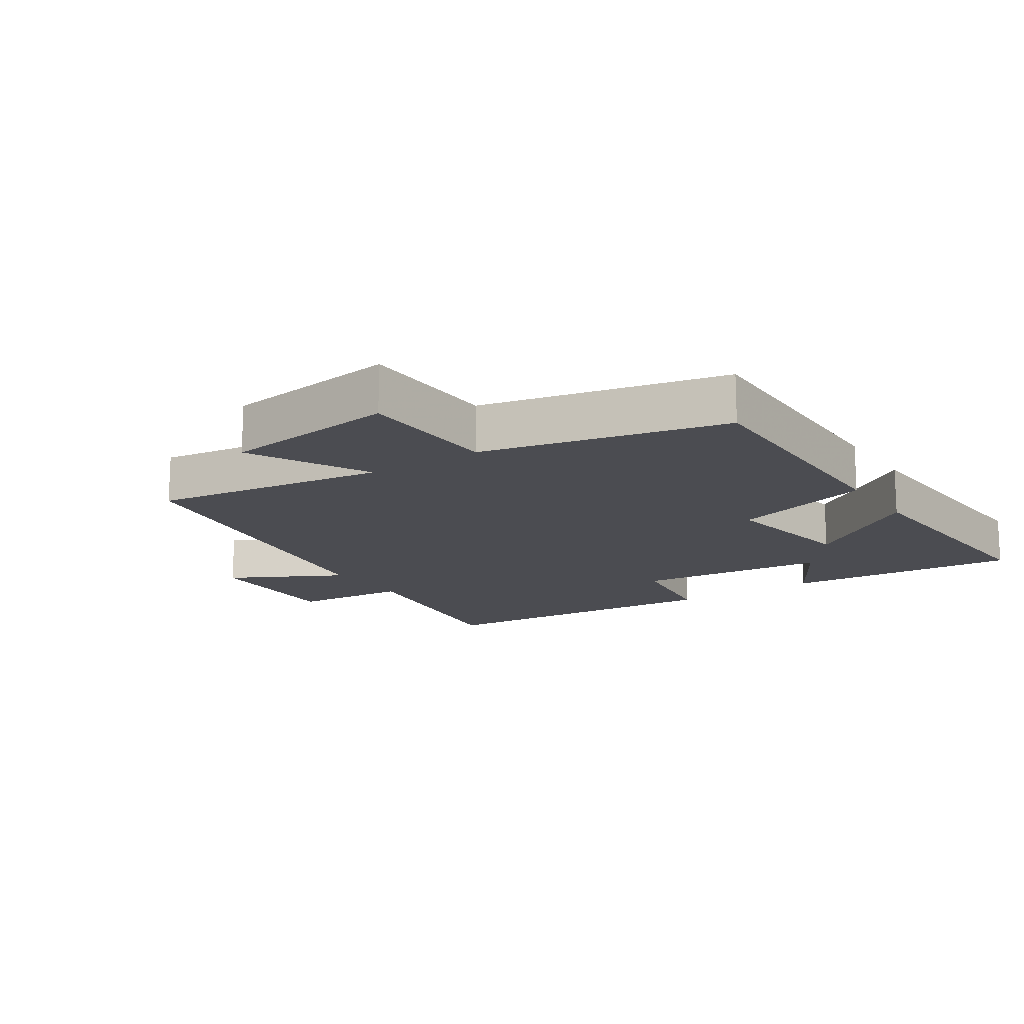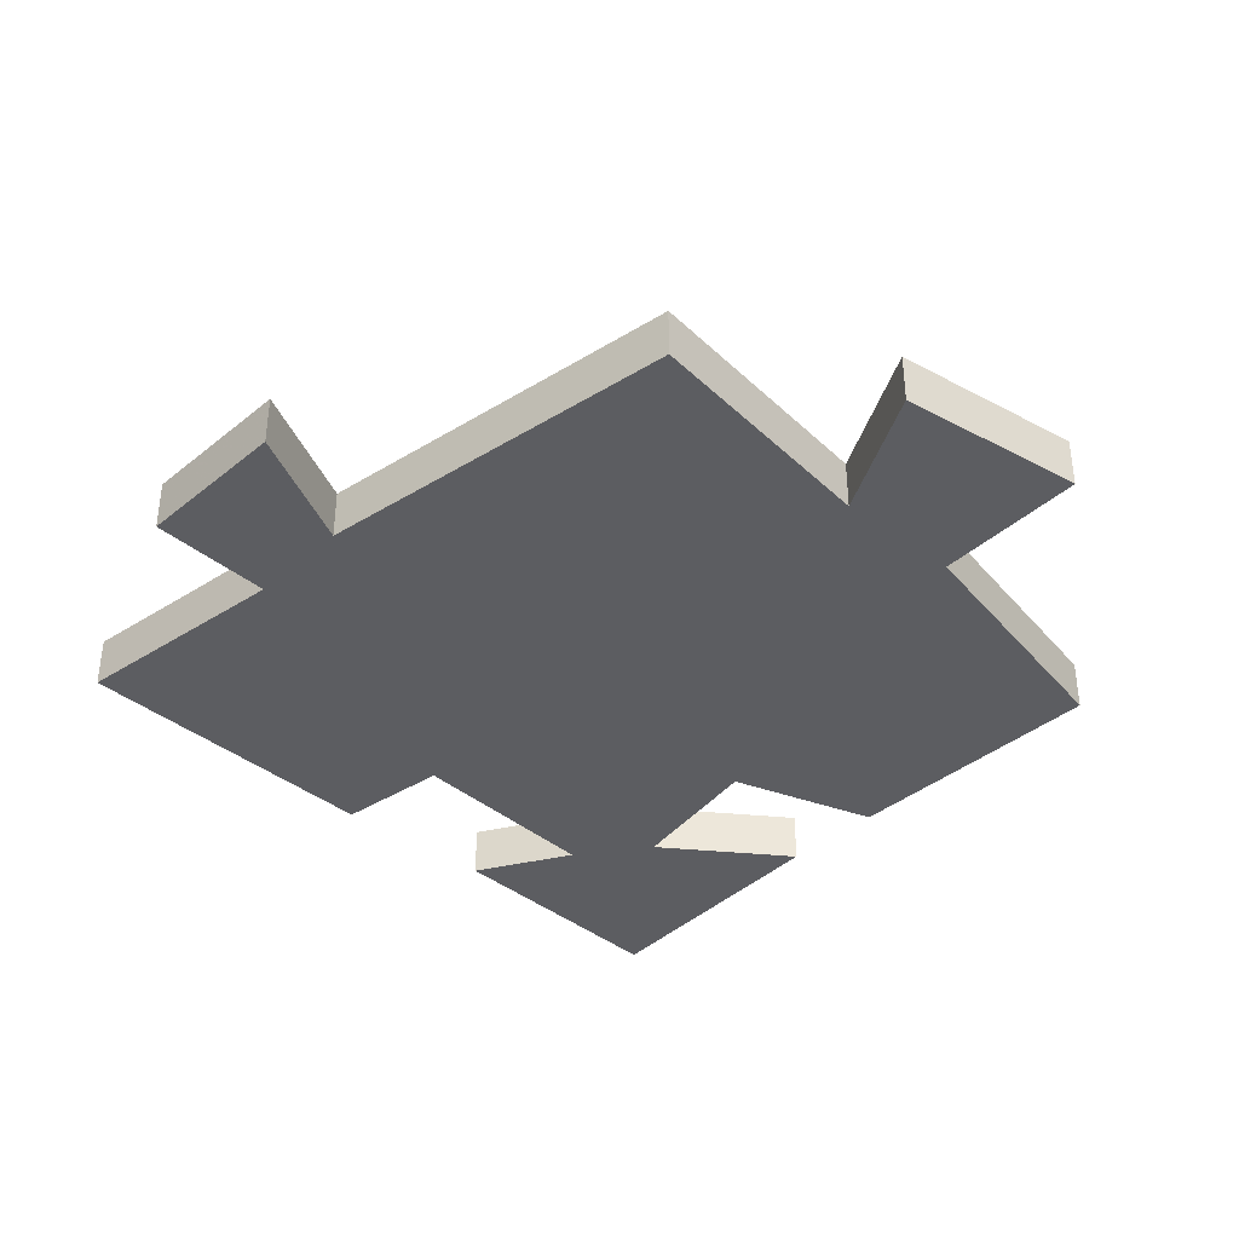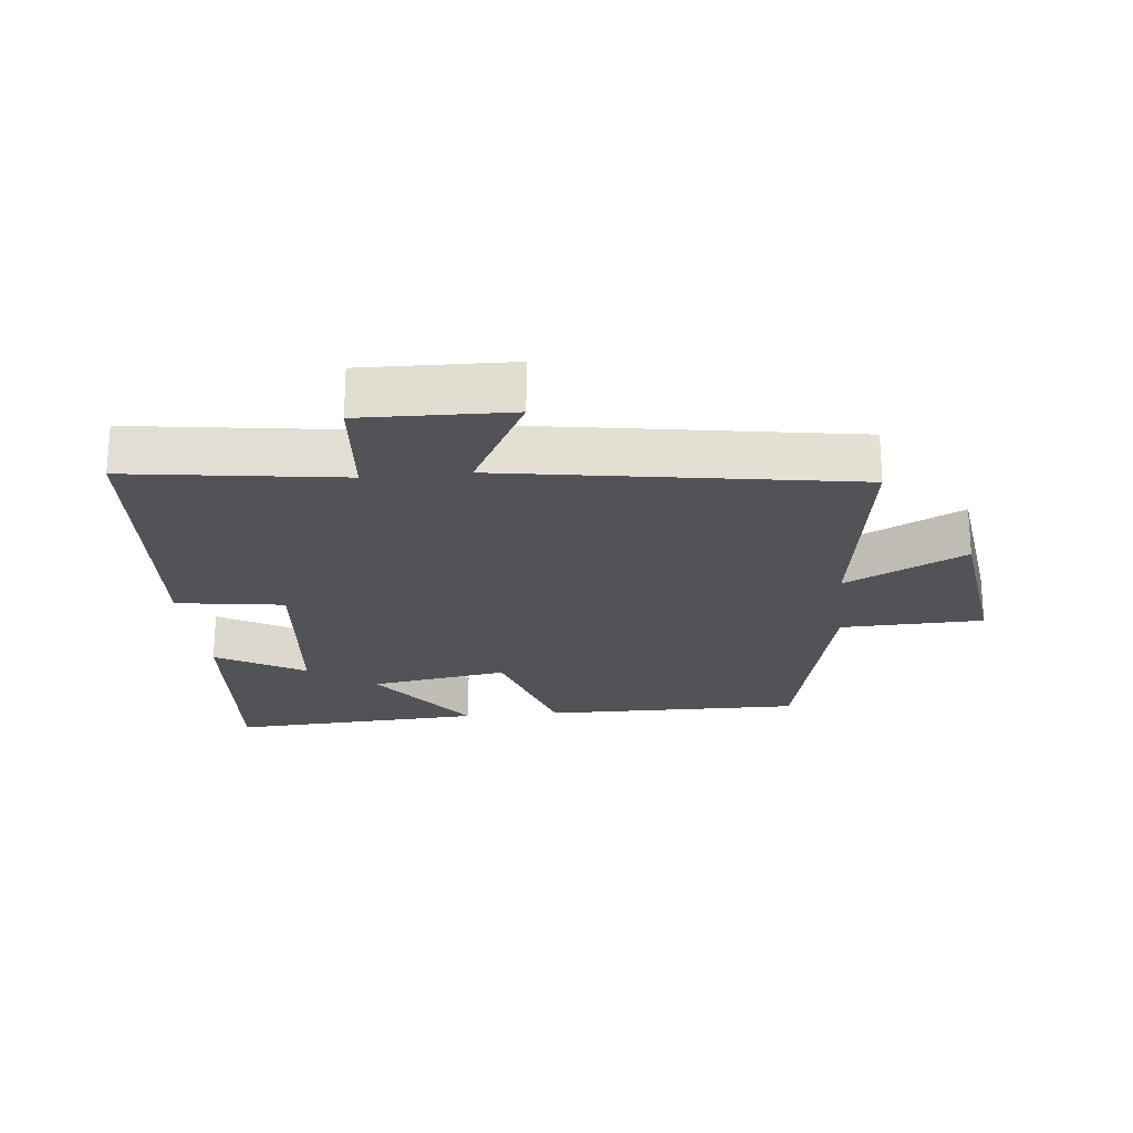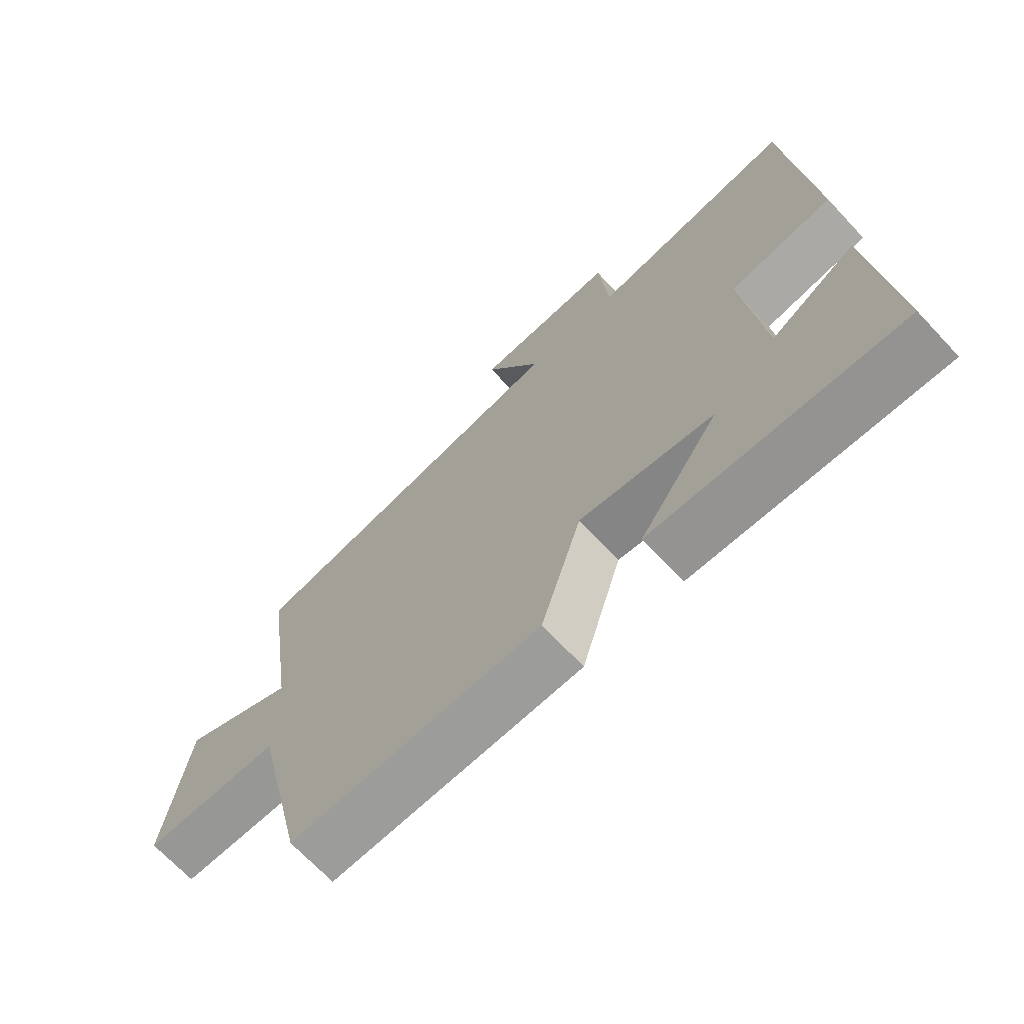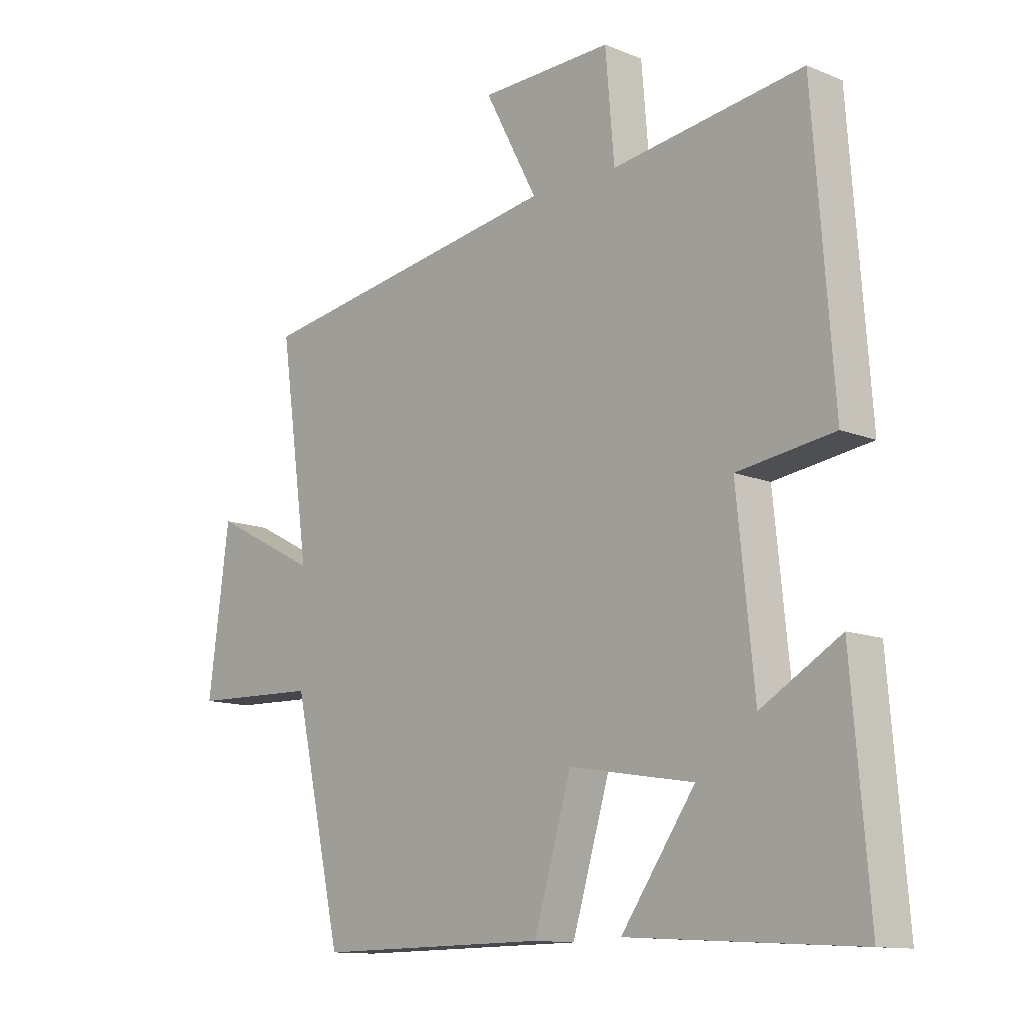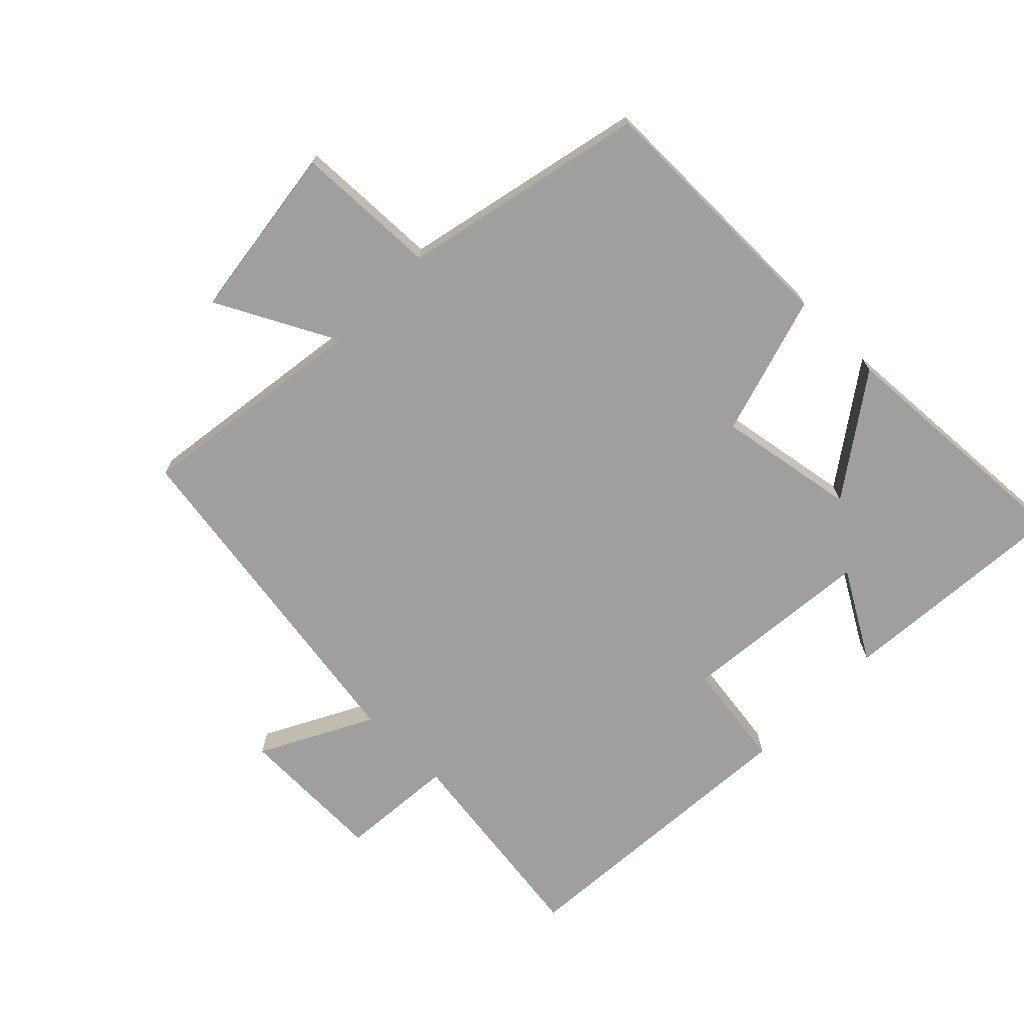
<metadata>
{"format":"obj","ext":"obj","renderer":"f3d","projection":"perspective","resolution":1024,"background":"white","views":[{"elev":-15.3,"azim":123.6,"up":"+Y"},{"elev":-36.9,"azim":47.7,"up":"+Y"},{"elev":-22.2,"azim":5.9,"up":"+Y"},{"elev":-69.5,"azim":-136.8,"up":"+Z"},{"elev":-12.2,"azim":-133.7,"up":"+Z"},{"elev":-71.3,"azim":135.6,"up":"+Y"}]}
</metadata>
<code>
v 0.416 0.07 -0.504
v 0.016 0.07 -0.5
v -0.049 0.07 -0.283
v -0.263 0.07 -0.319
v -0.136 0.07 -0.5
v -0.53 0.07 -0.523
v -0.5 0.07 -0.162
v -0.364 0.07 -0.242
v -0.334 0.07 0.054
v -0.5 0.07 0.078
v -0.465 0.07 0.546
v -0.137 0.07 0.5
v -0.122 0.07 0.678
v 0.106 0.07 0.672
v 0.015 0.07 0.5
v 0.551 0.07 0.414
v 0.5 0.07 0.055
v 0.684 0.07 0.15
v 0.72 0.07 -0.122
v 0.5 0.07 -0.129
v 0.416 0 -0.504
v 0.016 0 -0.5
v -0.049 0 -0.283
v -0.263 0 -0.319
v -0.136 0 -0.5
v -0.53 0 -0.523
v -0.5 0 -0.162
v -0.364 0 -0.242
v -0.334 0 0.054
v -0.5 0 0.078
v -0.465 0 0.546
v -0.137 0 0.5
v -0.122 0 0.678
v 0.106 0 0.672
v 0.015 0 0.5
v 0.551 0 0.414
v 0.5 0 0.055
v 0.684 0 0.15
v 0.72 0 -0.122
v 0.5 0 -0.129
f 17 18 19 20
f 1 2 3
f 20 1 3
f 17 20 3
f 17 3 4
f 16 17 4
f 15 16 4
f 12 13 14 15
f 12 15 4
f 9 10 11 12
f 8 9 12 4
f 6 7 8
f 5 6 8
f 4 5 8
f 40 39 38 37
f 23 22 21
f 23 21 40
f 23 40 37
f 24 23 37
f 24 37 36
f 24 36 35
f 35 34 33 32
f 24 35 32
f 32 31 30 29
f 24 32 29 28
f 28 27 26
f 28 26 25
f 28 25 24
f 1 21 22 2
f 2 22 23 3
f 3 23 24 4
f 4 24 25 5
f 5 25 26 6
f 6 26 27 7
f 7 27 28 8
f 8 28 29 9
f 9 29 30 10
f 10 30 31 11
f 11 31 32 12
f 12 32 33 13
f 13 33 34 14
f 14 34 35 15
f 15 35 36 16
f 16 36 37 17
f 17 37 38 18
f 18 38 39 19
f 19 39 40 20
f 20 40 21 1

</code>
